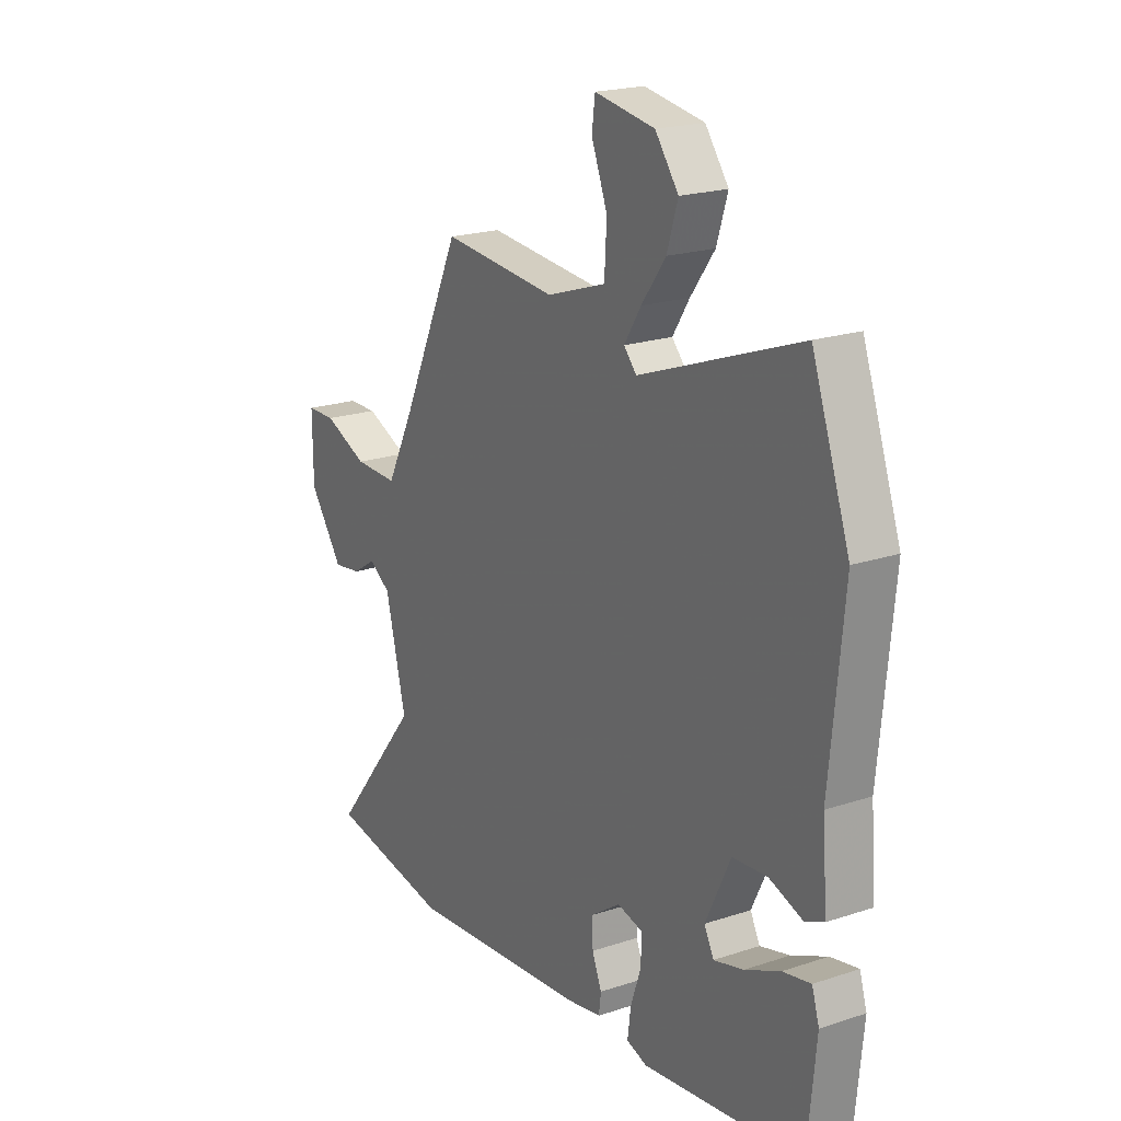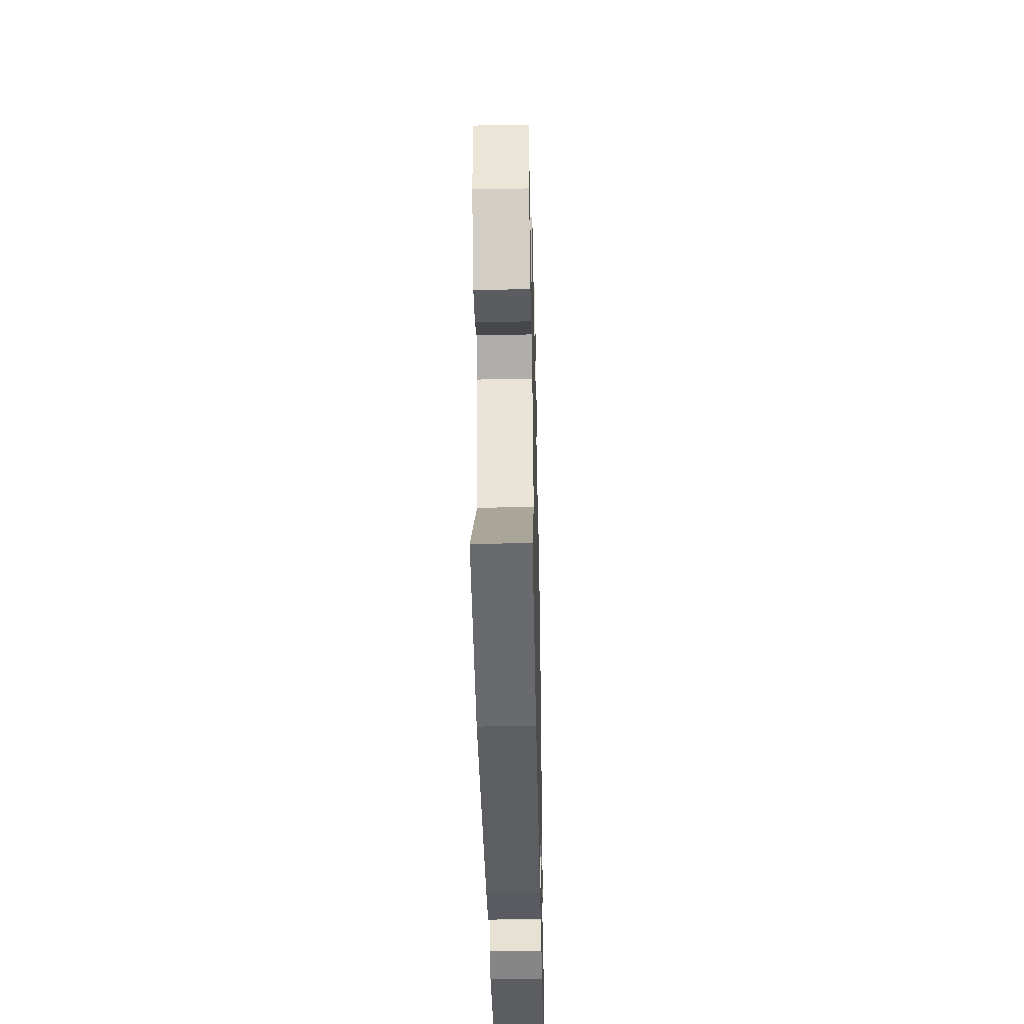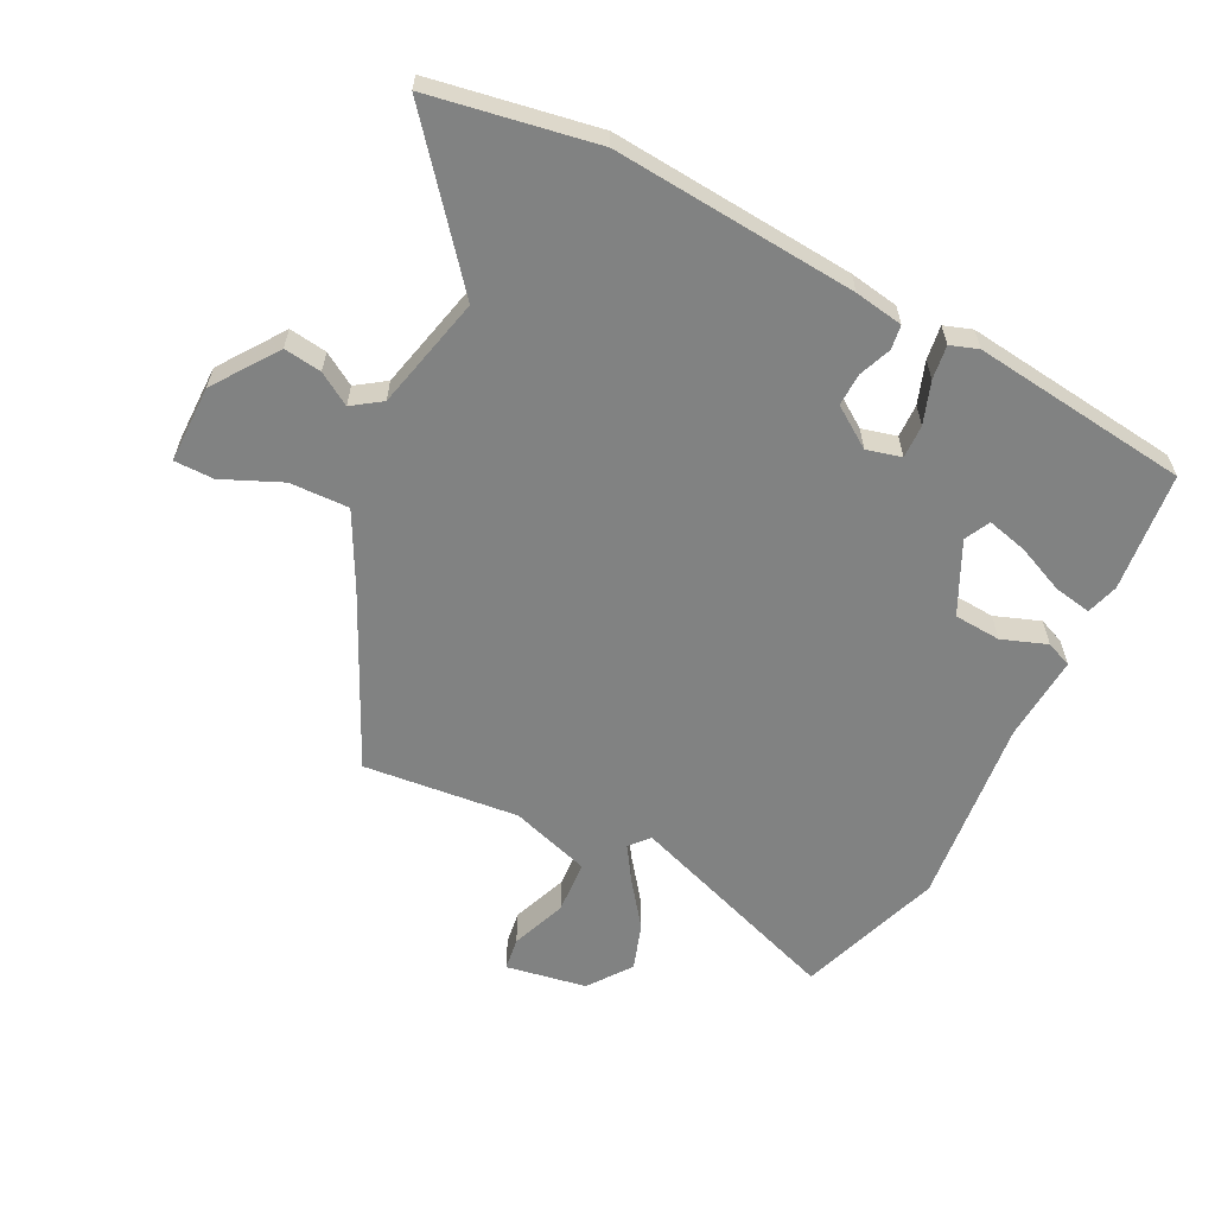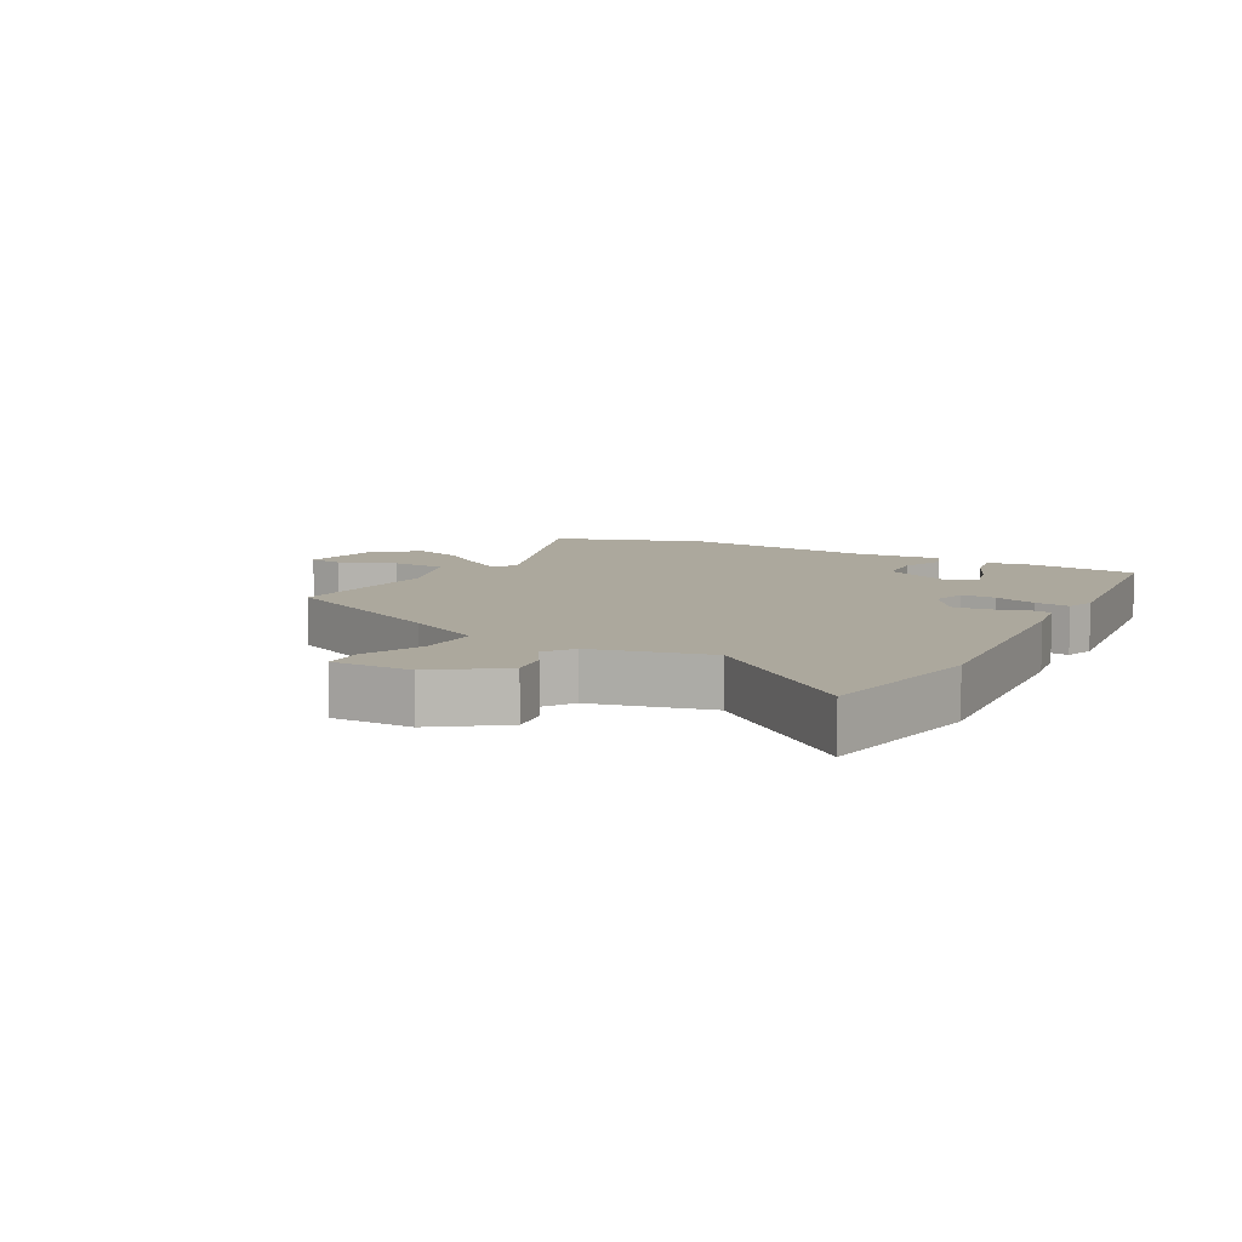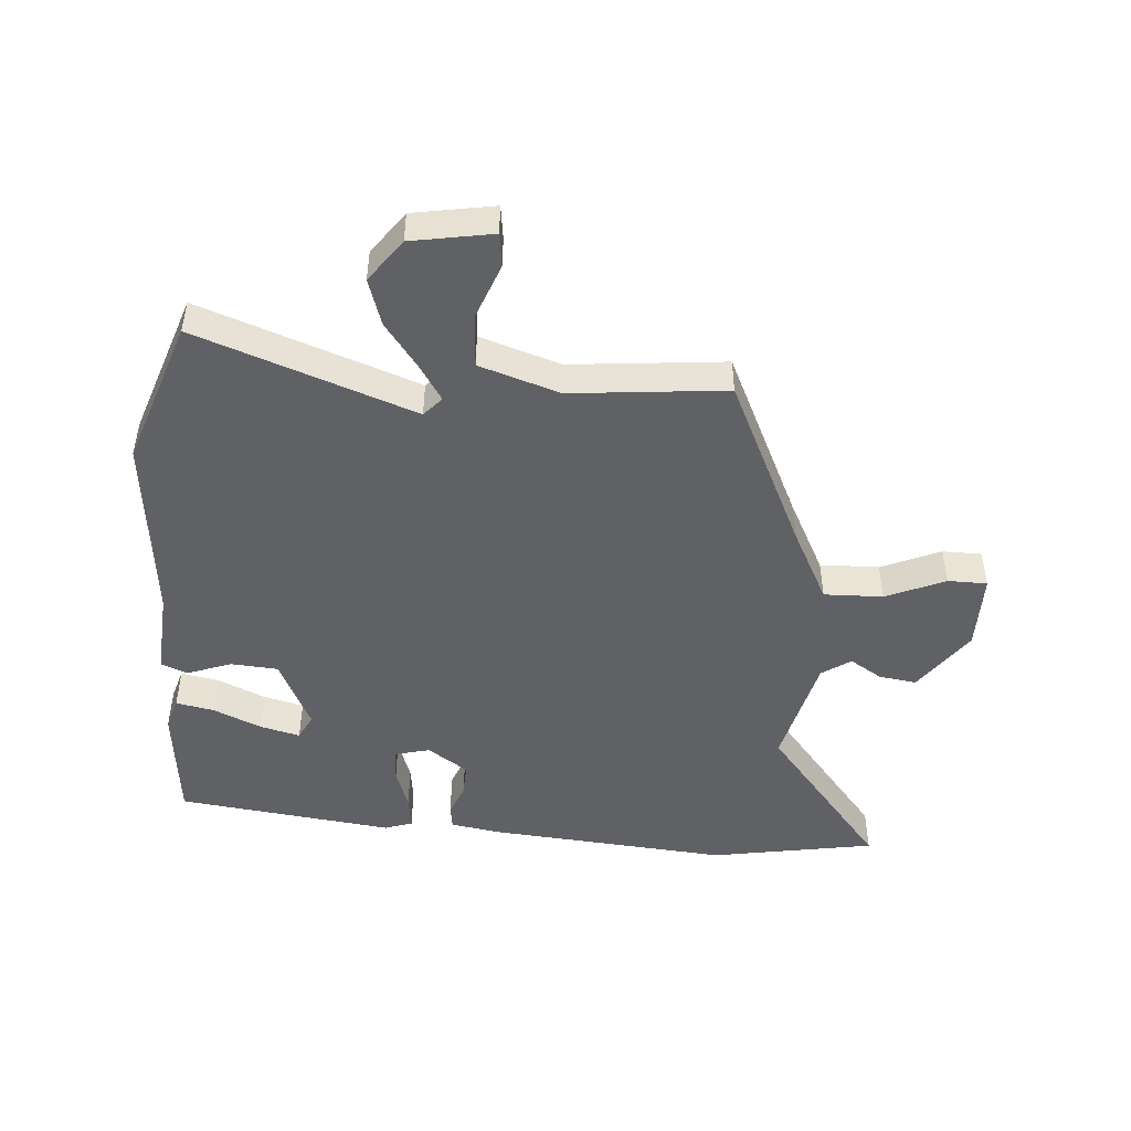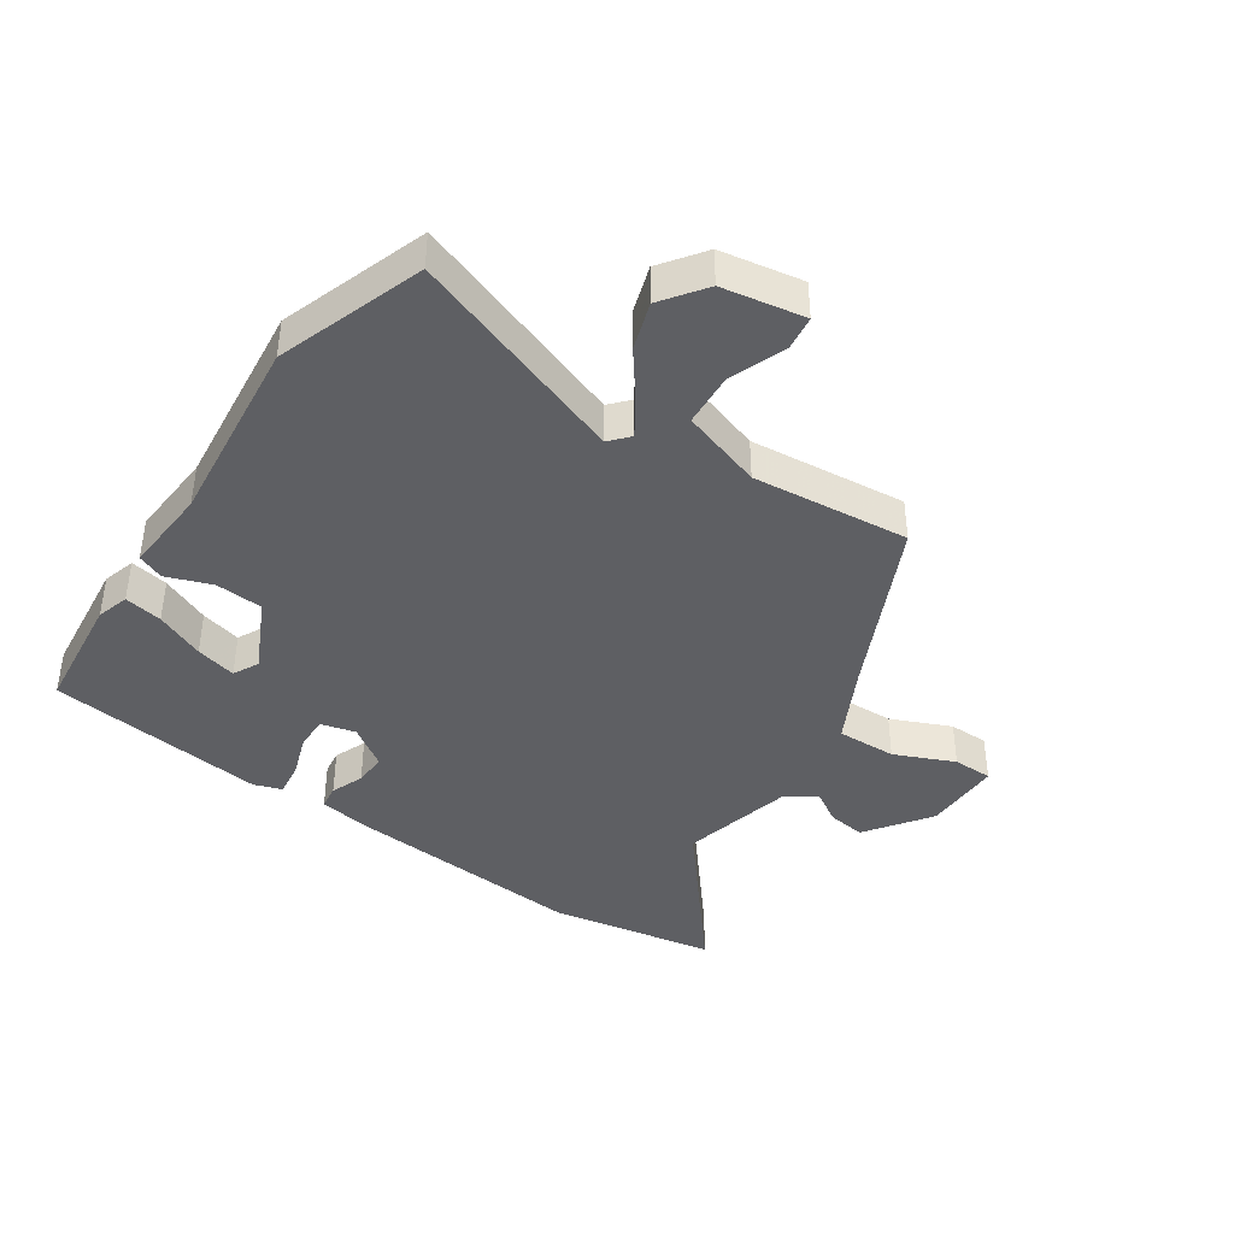
<metadata>
{"format":"obj","ext":"obj","renderer":"f3d","projection":"perspective","resolution":1024,"background":"white","views":[{"elev":20.4,"azim":-121.2,"up":"+Z"},{"elev":-43.6,"azim":91.2,"up":"+Z"},{"elev":-60.6,"azim":153.8,"up":"+Y"},{"elev":8.6,"azim":119.0,"up":"+Y"},{"elev":-47.6,"azim":-4.0,"up":"+Y"},{"elev":-41.0,"azim":-33.7,"up":"+Y"}]}
</metadata>
<code>
v -0.51 0.07 -0.433
v -0.529 0.07 -0.24
v -0.513 0.07 -0.188
v -0.452 0.07 -0.2
v -0.374 0.07 -0.235
v -0.309 0.07 -0.252
v -0.288 0.07 -0.211
v -0.343 0.07 -0.095
v -0.419 0.07 -0.089
v -0.492 0.07 -0.115
v -0.534 0.07 -0.097
v -0.523 0.07 0.042
v -0.553 0.07 0.35
v -0.47 0.07 0.585
v -0.119 0.07 0.456
v -0.091 0.07 0.487
v -0.128 0.07 0.545
v -0.181 0.07 0.617
v -0.205 0.07 0.693
v -0.154 0.07 0.762
v -0.022 0.07 0.784
v -0.015 0.07 0.73
v -0.05 0.07 0.64
v -0.045 0.07 0.553
v 0.085 0.07 0.51
v 0.337 0.07 0.533
v 0.467 0.07 0.254
v 0.528 0.07 0.134
v 0.624 0.07 0.136
v 0.72 0.07 0.177
v 0.784 0.07 0.176
v 0.783 0.07 0.05
v 0.709 0.07 -0.053
v 0.648 0.07 -0.044
v 0.596 0.07 -0.011
v 0.549 0.07 -0.043
v 0.504 0.07 -0.226
v 0.698 0.07 -0.467
v 0.43 0.07 -0.512
v 0.037 0.07 -0.476
v -0.042 0.07 -0.462
v -0.047 0.07 -0.423
v -0.026 0.07 -0.371
v -0.024 0.07 -0.318
v -0.089 0.07 -0.273
v -0.145 0.07 -0.287
v -0.144 0.07 -0.341
v -0.121 0.07 -0.409
v -0.114 0.07 -0.464
v -0.159 0.07 -0.479
v -0.51 0 -0.433
v -0.529 0 -0.24
v -0.513 0 -0.188
v -0.452 0 -0.2
v -0.374 0 -0.235
v -0.309 0 -0.252
v -0.288 0 -0.211
v -0.343 0 -0.095
v -0.419 0 -0.089
v -0.492 0 -0.115
v -0.534 0 -0.097
v -0.523 0 0.042
v -0.553 0 0.35
v -0.47 0 0.585
v -0.119 0 0.456
v -0.091 0 0.487
v -0.128 0 0.545
v -0.181 0 0.617
v -0.205 0 0.693
v -0.154 0 0.762
v -0.022 0 0.784
v -0.015 0 0.73
v -0.05 0 0.64
v -0.045 0 0.553
v 0.085 0 0.51
v 0.337 0 0.533
v 0.467 0 0.254
v 0.528 0 0.134
v 0.624 0 0.136
v 0.72 0 0.177
v 0.784 0 0.176
v 0.783 0 0.05
v 0.709 0 -0.053
v 0.648 0 -0.044
v 0.596 0 -0.011
v 0.549 0 -0.043
v 0.504 0 -0.226
v 0.698 0 -0.467
v 0.43 0 -0.512
v 0.037 0 -0.476
v -0.042 0 -0.462
v -0.047 0 -0.423
v -0.026 0 -0.371
v -0.024 0 -0.318
v -0.089 0 -0.273
v -0.145 0 -0.287
v -0.144 0 -0.341
v -0.121 0 -0.409
v -0.114 0 -0.464
v -0.159 0 -0.479
f 3 4 5
f 2 3 5
f 1 2 5
f 50 1 5
f 49 50 5
f 48 49 5
f 47 48 5
f 41 42 43
f 40 41 43
f 39 40 43
f 38 39 43
f 37 38 43
f 36 37 43 44
f 35 36 44 45
f 33 34 35
f 32 33 35
f 31 32 35
f 30 31 35
f 29 30 35
f 35 45 46
f 29 35 46
f 28 29 46
f 25 26 27
f 27 28 46
f 25 27 46
f 24 25 46
f 21 22 23
f 20 21 23
f 19 20 23
f 18 19 23
f 17 18 23
f 16 17 23 24
f 12 13 14 15
f 11 12 15
f 10 11 15
f 9 10 15
f 8 9 15 16
f 16 24 46
f 8 16 46
f 7 8 46
f 47 5 6
f 6 7 46 47
f 55 54 53
f 55 53 52
f 55 52 51
f 55 51 100
f 55 100 99
f 55 99 98
f 55 98 97
f 93 92 91
f 93 91 90
f 93 90 89
f 93 89 88
f 93 88 87
f 94 93 87 86
f 95 94 86 85
f 85 84 83
f 85 83 82
f 85 82 81
f 85 81 80
f 85 80 79
f 96 95 85
f 96 85 79
f 96 79 78
f 77 76 75
f 96 78 77
f 96 77 75
f 96 75 74
f 73 72 71
f 73 71 70
f 73 70 69
f 73 69 68
f 73 68 67
f 74 73 67 66
f 65 64 63 62
f 65 62 61
f 65 61 60
f 65 60 59
f 66 65 59 58
f 96 74 66
f 96 66 58
f 96 58 57
f 56 55 97
f 97 96 57 56
f 1 51 52 2
f 2 52 53 3
f 3 53 54 4
f 4 54 55 5
f 5 55 56 6
f 6 56 57 7
f 7 57 58 8
f 8 58 59 9
f 9 59 60 10
f 10 60 61 11
f 11 61 62 12
f 12 62 63 13
f 13 63 64 14
f 14 64 65 15
f 15 65 66 16
f 16 66 67 17
f 17 67 68 18
f 18 68 69 19
f 19 69 70 20
f 20 70 71 21
f 21 71 72 22
f 22 72 73 23
f 23 73 74 24
f 24 74 75 25
f 25 75 76 26
f 26 76 77 27
f 27 77 78 28
f 28 78 79 29
f 29 79 80 30
f 30 80 81 31
f 31 81 82 32
f 32 82 83 33
f 33 83 84 34
f 34 84 85 35
f 35 85 86 36
f 36 86 87 37
f 37 87 88 38
f 38 88 89 39
f 39 89 90 40
f 40 90 91 41
f 41 91 92 42
f 42 92 93 43
f 43 93 94 44
f 44 94 95 45
f 45 95 96 46
f 46 96 97 47
f 47 97 98 48
f 48 98 99 49
f 49 99 100 50
f 50 100 51 1

</code>
